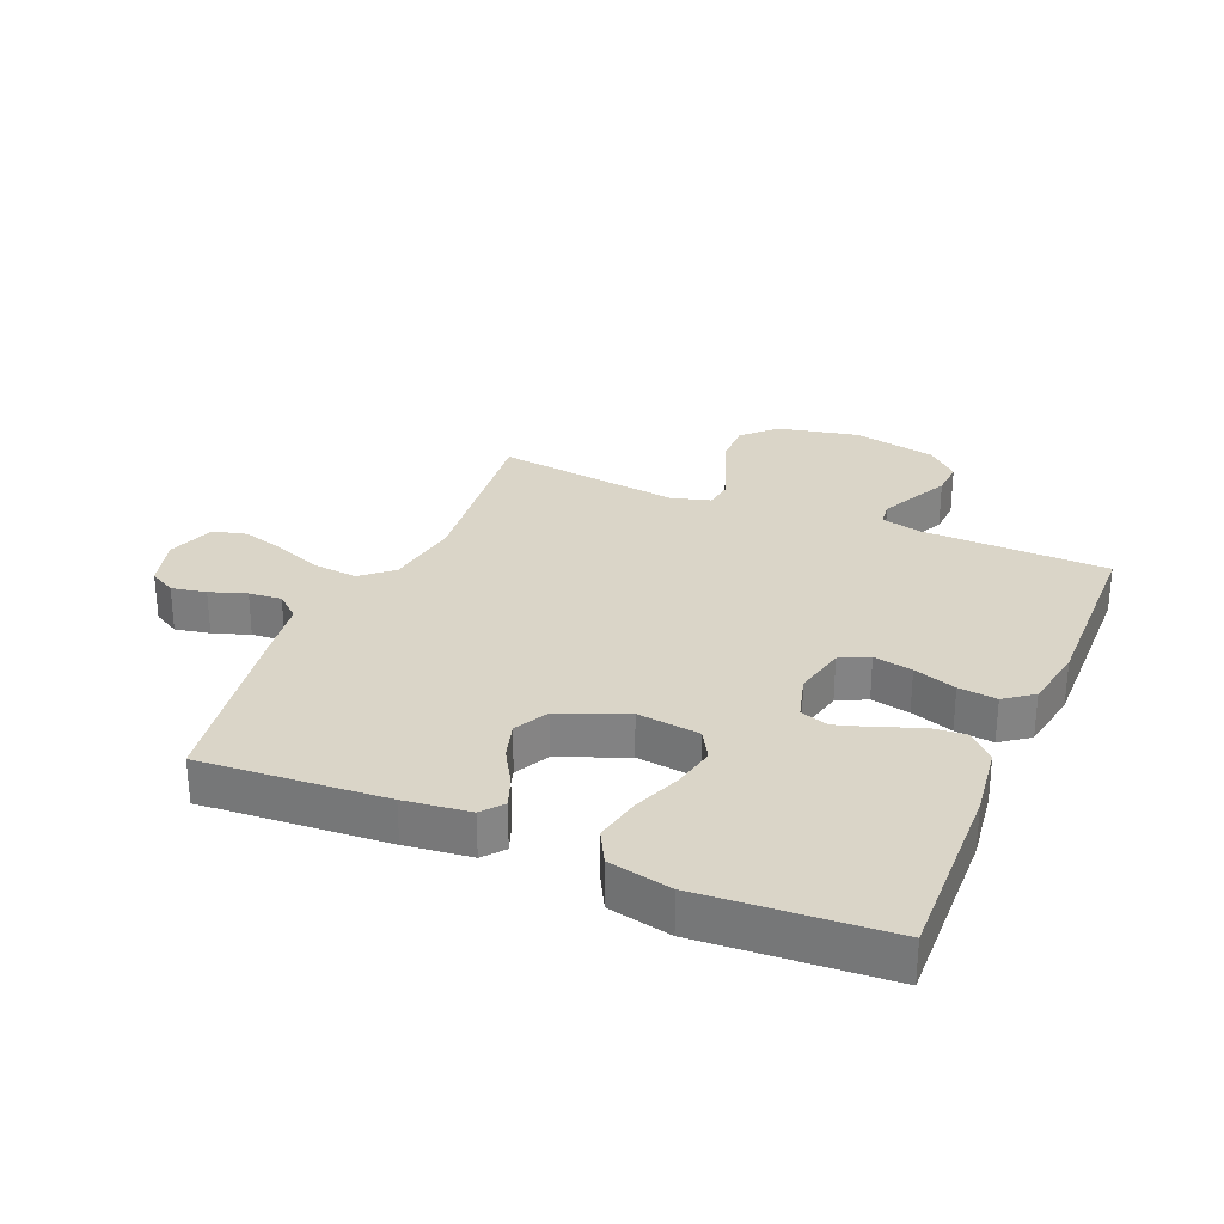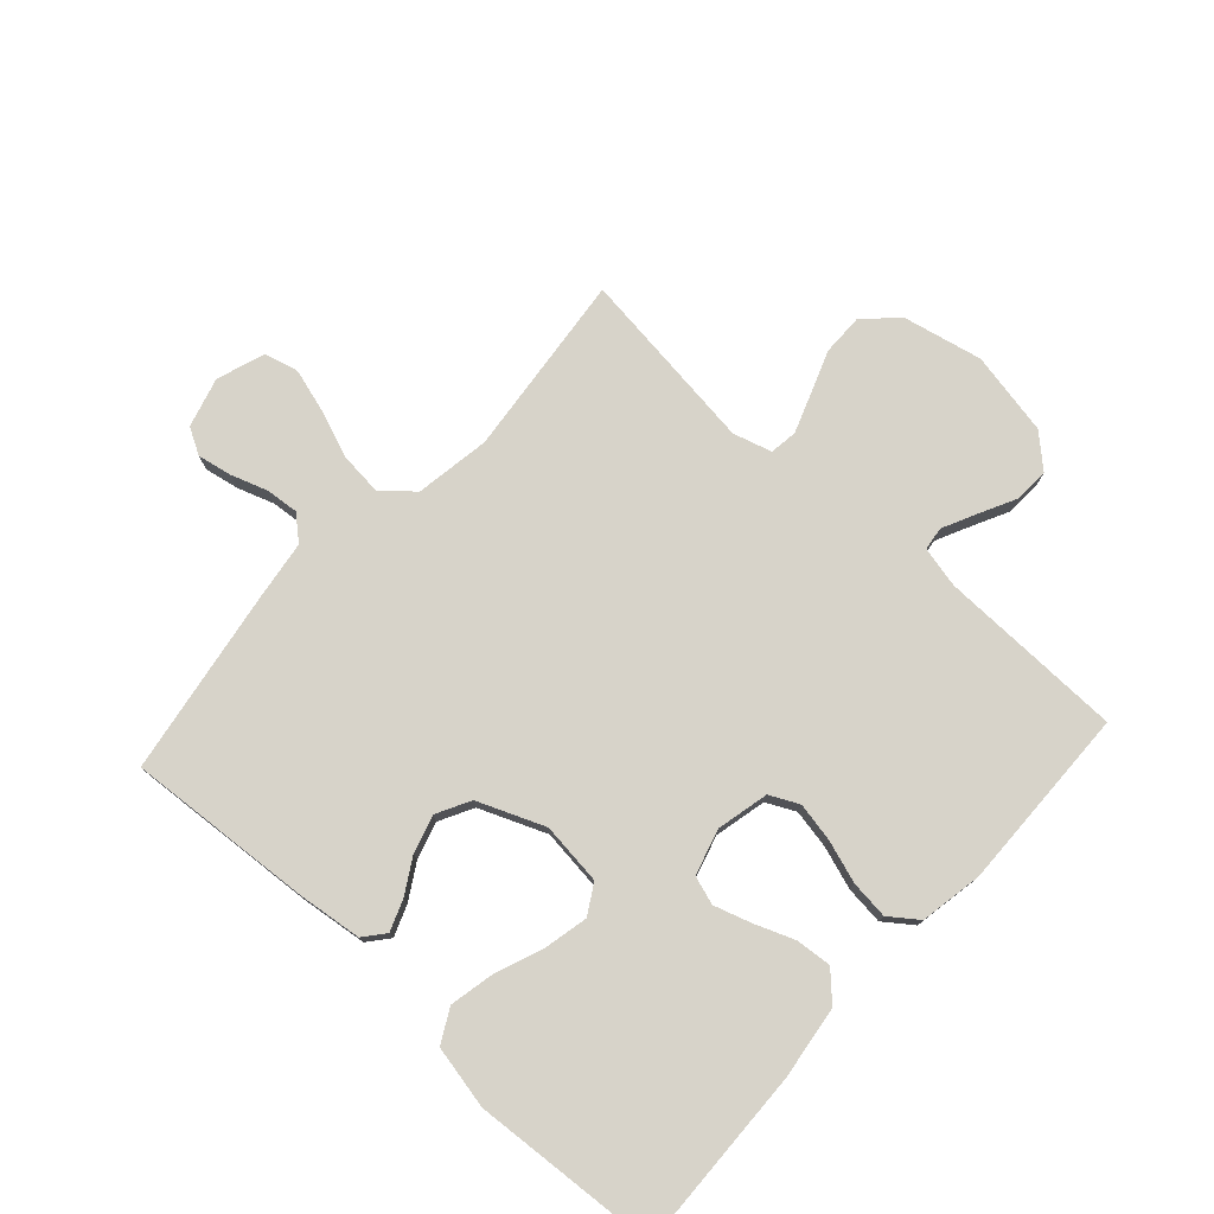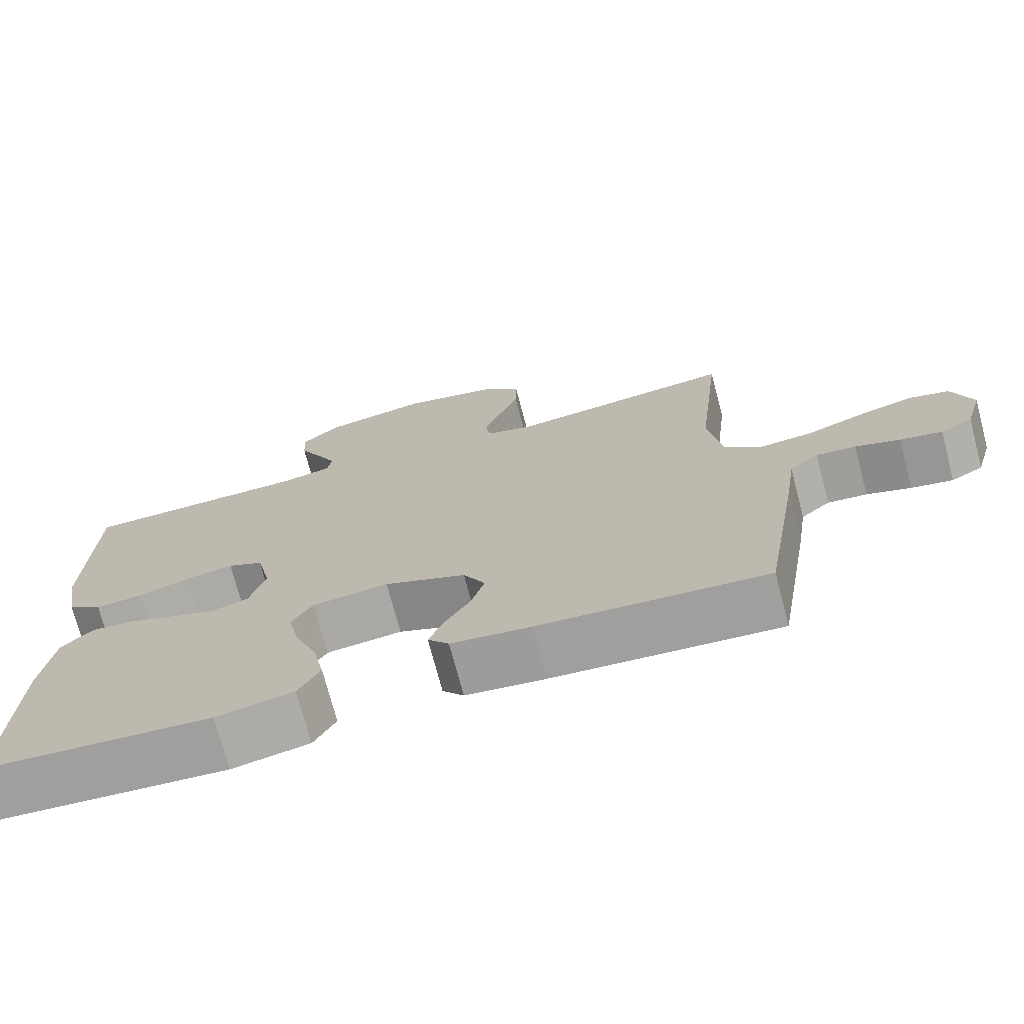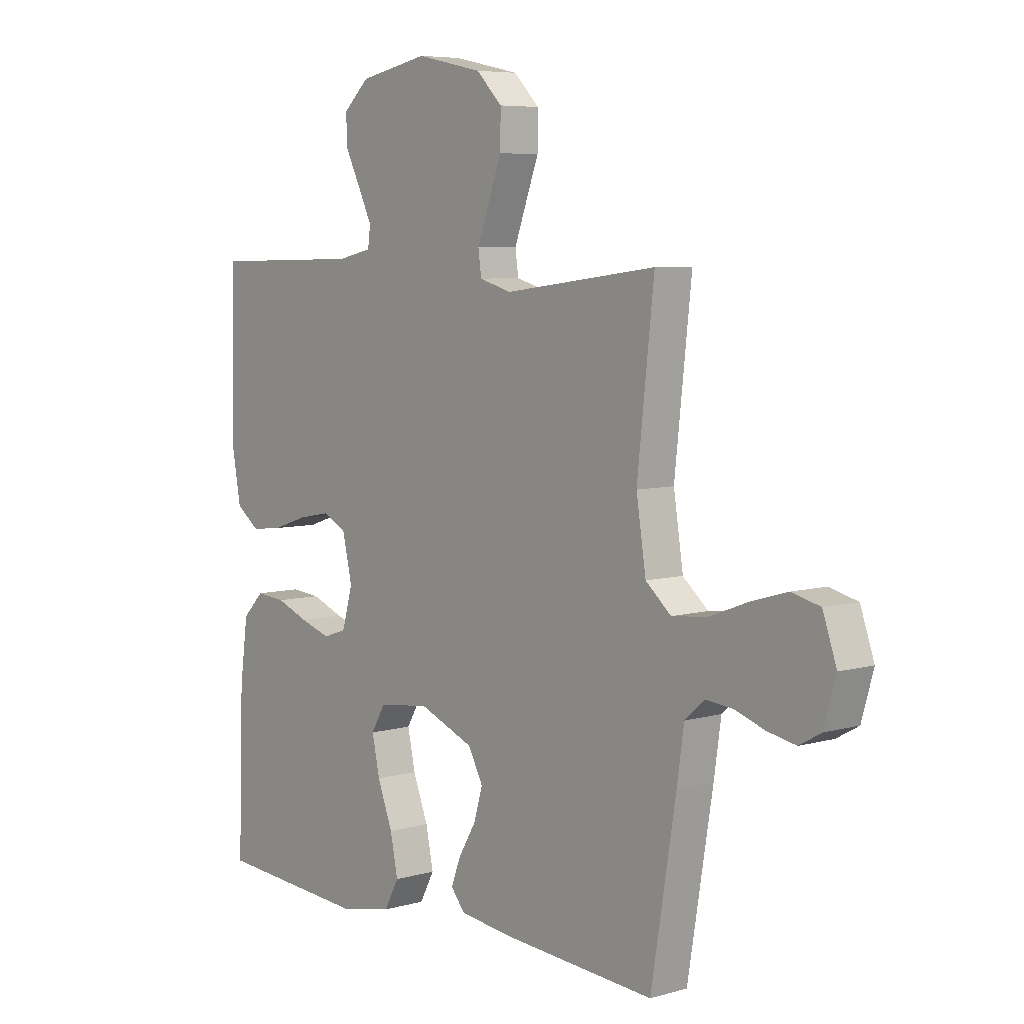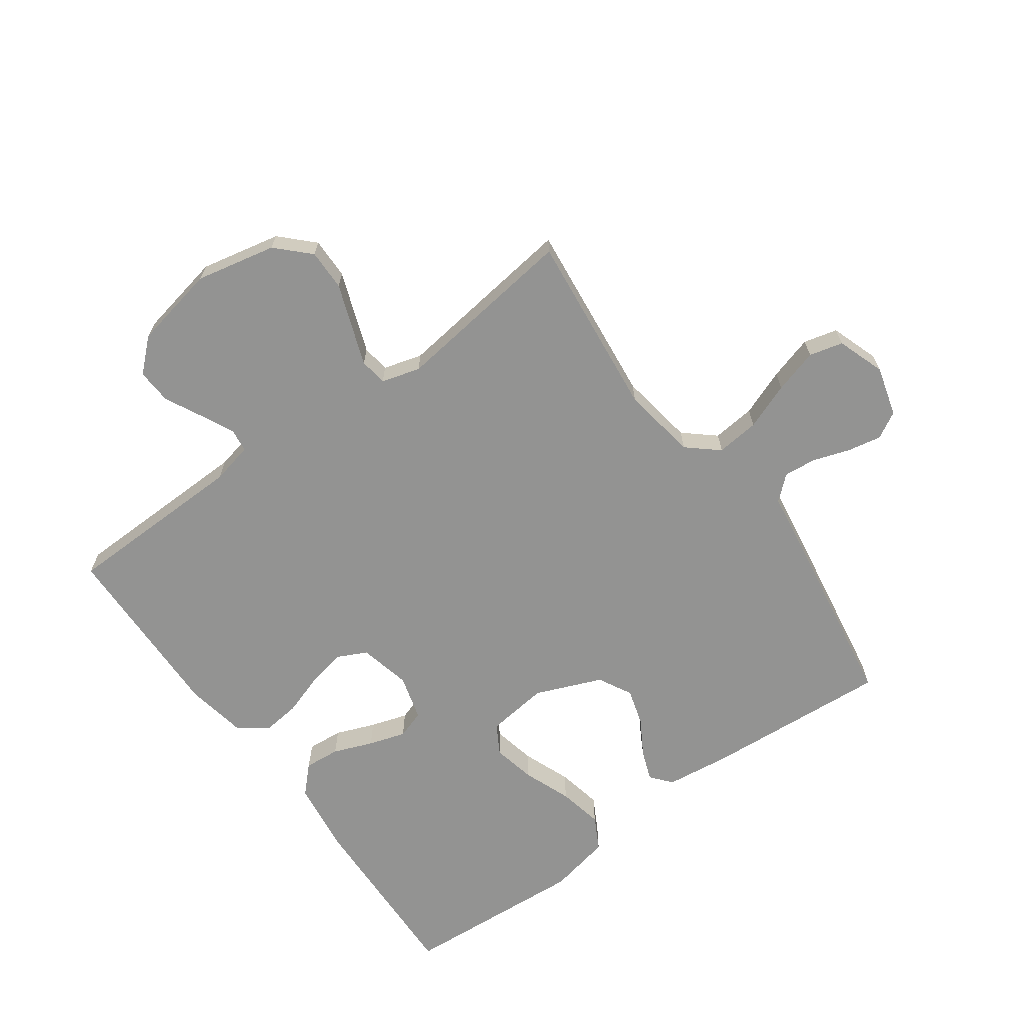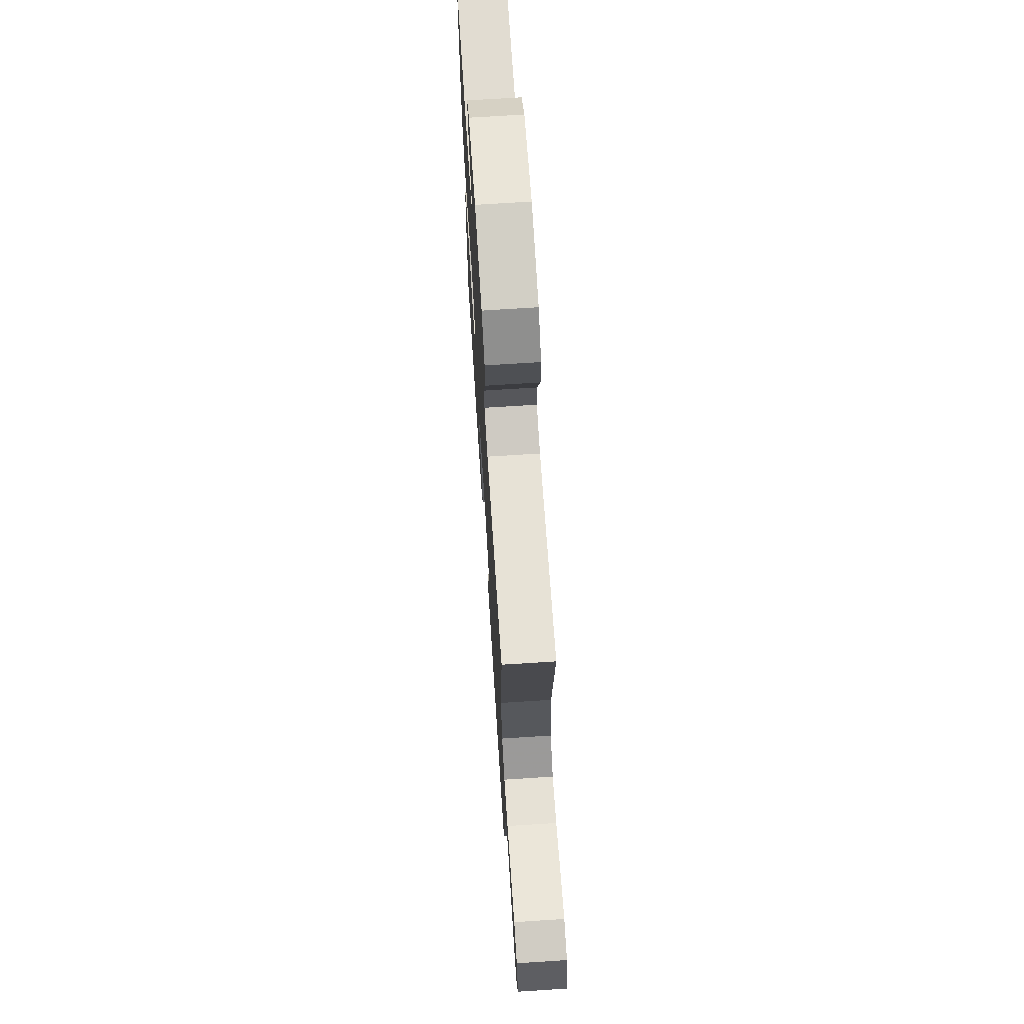
<metadata>
{"format":"obj","ext":"obj","renderer":"f3d","projection":"perspective","resolution":1024,"background":"white","views":[{"elev":29.1,"azim":-157.0,"up":"+Y"},{"elev":76.4,"azim":-137.7,"up":"+Y"},{"elev":-73.1,"azim":14.7,"up":"+Z"},{"elev":6.3,"azim":49.8,"up":"+Z"},{"elev":-66.7,"azim":35.9,"up":"+Y"},{"elev":70.1,"azim":86.3,"up":"+Z"}]}
</metadata>
<code>
v 0.5 0.07 -0.5
v 0.2 0.07 -0.478
v 0.094 0.07 -0.465
v 0.066 0.07 -0.431
v 0.085 0.07 -0.381
v 0.119 0.07 -0.324
v 0.137 0.07 -0.264
v 0.108 0.07 -0.209
v 0 0.07 -0.165
v -0.101 0.07 -0.177
v -0.129 0.07 -0.225
v -0.114 0.07 -0.295
v -0.084 0.07 -0.373
v -0.069 0.07 -0.446
v -0.098 0.07 -0.5
v -0.2 0.07 -0.521
v -0.5 0.07 -0.5
v -0.49 0.07 -0.2
v -0.474 0.07 -0.083
v -0.432 0.07 -0.04
v -0.374 0.07 -0.045
v -0.31 0.07 -0.07
v -0.25 0.07 -0.089
v -0.204 0.07 -0.074
v -0.183 0.07 0
v -0.202 0.07 0.084
v -0.249 0.07 0.107
v -0.312 0.07 0.095
v -0.381 0.07 0.072
v -0.443 0.07 0.065
v -0.489 0.07 0.099
v -0.507 0.07 0.2
v -0.5 0.07 0.5
v -0.2 0.07 0.506
v -0.133 0.07 0.521
v -0.128 0.07 0.559
v -0.154 0.07 0.613
v -0.184 0.07 0.673
v -0.187 0.07 0.73
v -0.136 0.07 0.777
v 0 0.07 0.804
v 0.13 0.07 0.776
v 0.181 0.07 0.725
v 0.18 0.07 0.658
v 0.154 0.07 0.588
v 0.131 0.07 0.525
v 0.137 0.07 0.48
v 0.2 0.07 0.462
v 0.5 0.07 0.5
v 0.467 0.07 0.2
v 0.486 0.07 0.078
v 0.536 0.07 0.035
v 0.606 0.07 0.042
v 0.682 0.07 0.071
v 0.754 0.07 0.092
v 0.809 0.07 0.078
v 0.836 0.07 0
v 0.813 0.07 -0.081
v 0.77 0.07 -0.105
v 0.714 0.07 -0.094
v 0.655 0.07 -0.074
v 0.602 0.07 -0.069
v 0.563 0.07 -0.103
v 0.549 0.07 -0.2
v 0.5 0 -0.5
v 0.2 0 -0.478
v 0.094 0 -0.465
v 0.066 0 -0.431
v 0.085 0 -0.381
v 0.119 0 -0.324
v 0.137 0 -0.264
v 0.108 0 -0.209
v 0 0 -0.165
v -0.101 0 -0.177
v -0.129 0 -0.225
v -0.114 0 -0.295
v -0.084 0 -0.373
v -0.069 0 -0.446
v -0.098 0 -0.5
v -0.2 0 -0.521
v -0.5 0 -0.5
v -0.49 0 -0.2
v -0.474 0 -0.083
v -0.432 0 -0.04
v -0.374 0 -0.045
v -0.31 0 -0.07
v -0.25 0 -0.089
v -0.204 0 -0.074
v -0.183 0 0
v -0.202 0 0.084
v -0.249 0 0.107
v -0.312 0 0.095
v -0.381 0 0.072
v -0.443 0 0.065
v -0.489 0 0.099
v -0.507 0 0.2
v -0.5 0 0.5
v -0.2 0 0.506
v -0.133 0 0.521
v -0.128 0 0.559
v -0.154 0 0.613
v -0.184 0 0.673
v -0.187 0 0.73
v -0.136 0 0.777
v 0 0 0.804
v 0.13 0 0.776
v 0.181 0 0.725
v 0.18 0 0.658
v 0.154 0 0.588
v 0.131 0 0.525
v 0.137 0 0.48
v 0.2 0 0.462
v 0.5 0 0.5
v 0.467 0 0.2
v 0.486 0 0.078
v 0.536 0 0.035
v 0.606 0 0.042
v 0.682 0 0.071
v 0.754 0 0.092
v 0.809 0 0.078
v 0.836 0 0
v 0.813 0 -0.081
v 0.77 0 -0.105
v 0.714 0 -0.094
v 0.655 0 -0.074
v 0.602 0 -0.069
v 0.563 0 -0.103
v 0.549 0 -0.2
f 4 5 6
f 3 4 6
f 2 3 6
f 1 2 6
f 64 1 6
f 63 64 6
f 62 63 6 7
f 59 60 61
f 58 59 61
f 57 58 61
f 56 57 61
f 55 56 61
f 54 55 61
f 53 54 61
f 52 53 61 62
f 62 7 8
f 52 62 8
f 51 52 8
f 48 49 50
f 51 8 9
f 50 51 9
f 48 50 9
f 47 48 9
f 43 44 45
f 42 43 45
f 41 42 45
f 40 41 45
f 39 40 45
f 38 39 45
f 37 38 45
f 36 37 45 46
f 47 9 10
f 46 47 10
f 36 46 10
f 35 36 10
f 32 33 34
f 31 32 34
f 30 31 34
f 29 30 34
f 28 29 34
f 27 28 34 35
f 20 21 22
f 19 20 22
f 18 19 22
f 17 18 22
f 16 17 22
f 15 16 22
f 14 15 22
f 13 14 22
f 12 13 22
f 11 12 22 23
f 10 11 23 24
f 26 27 35
f 25 26 35 10
f 10 24 25
f 70 69 68
f 70 68 67
f 70 67 66
f 70 66 65
f 70 65 128
f 70 128 127
f 71 70 127 126
f 125 124 123
f 125 123 122
f 125 122 121
f 125 121 120
f 125 120 119
f 125 119 118
f 125 118 117
f 126 125 117 116
f 72 71 126
f 72 126 116
f 72 116 115
f 114 113 112
f 73 72 115
f 73 115 114
f 73 114 112
f 73 112 111
f 109 108 107
f 109 107 106
f 109 106 105
f 109 105 104
f 109 104 103
f 109 103 102
f 109 102 101
f 110 109 101 100
f 74 73 111
f 74 111 110
f 74 110 100
f 74 100 99
f 98 97 96
f 98 96 95
f 98 95 94
f 98 94 93
f 98 93 92
f 99 98 92 91
f 86 85 84
f 86 84 83
f 86 83 82
f 86 82 81
f 86 81 80
f 86 80 79
f 86 79 78
f 86 78 77
f 86 77 76
f 87 86 76 75
f 88 87 75 74
f 99 91 90
f 74 99 90 89
f 89 88 74
f 1 65 66 2
f 2 66 67 3
f 3 67 68 4
f 4 68 69 5
f 5 69 70 6
f 6 70 71 7
f 7 71 72 8
f 8 72 73 9
f 9 73 74 10
f 10 74 75 11
f 11 75 76 12
f 12 76 77 13
f 13 77 78 14
f 14 78 79 15
f 15 79 80 16
f 16 80 81 17
f 17 81 82 18
f 18 82 83 19
f 19 83 84 20
f 20 84 85 21
f 21 85 86 22
f 22 86 87 23
f 23 87 88 24
f 24 88 89 25
f 25 89 90 26
f 26 90 91 27
f 27 91 92 28
f 28 92 93 29
f 29 93 94 30
f 30 94 95 31
f 31 95 96 32
f 32 96 97 33
f 33 97 98 34
f 34 98 99 35
f 35 99 100 36
f 36 100 101 37
f 37 101 102 38
f 38 102 103 39
f 39 103 104 40
f 40 104 105 41
f 41 105 106 42
f 42 106 107 43
f 43 107 108 44
f 44 108 109 45
f 45 109 110 46
f 46 110 111 47
f 47 111 112 48
f 48 112 113 49
f 49 113 114 50
f 50 114 115 51
f 51 115 116 52
f 52 116 117 53
f 53 117 118 54
f 54 118 119 55
f 55 119 120 56
f 56 120 121 57
f 57 121 122 58
f 58 122 123 59
f 59 123 124 60
f 60 124 125 61
f 61 125 126 62
f 62 126 127 63
f 63 127 128 64
f 64 128 65 1

</code>
